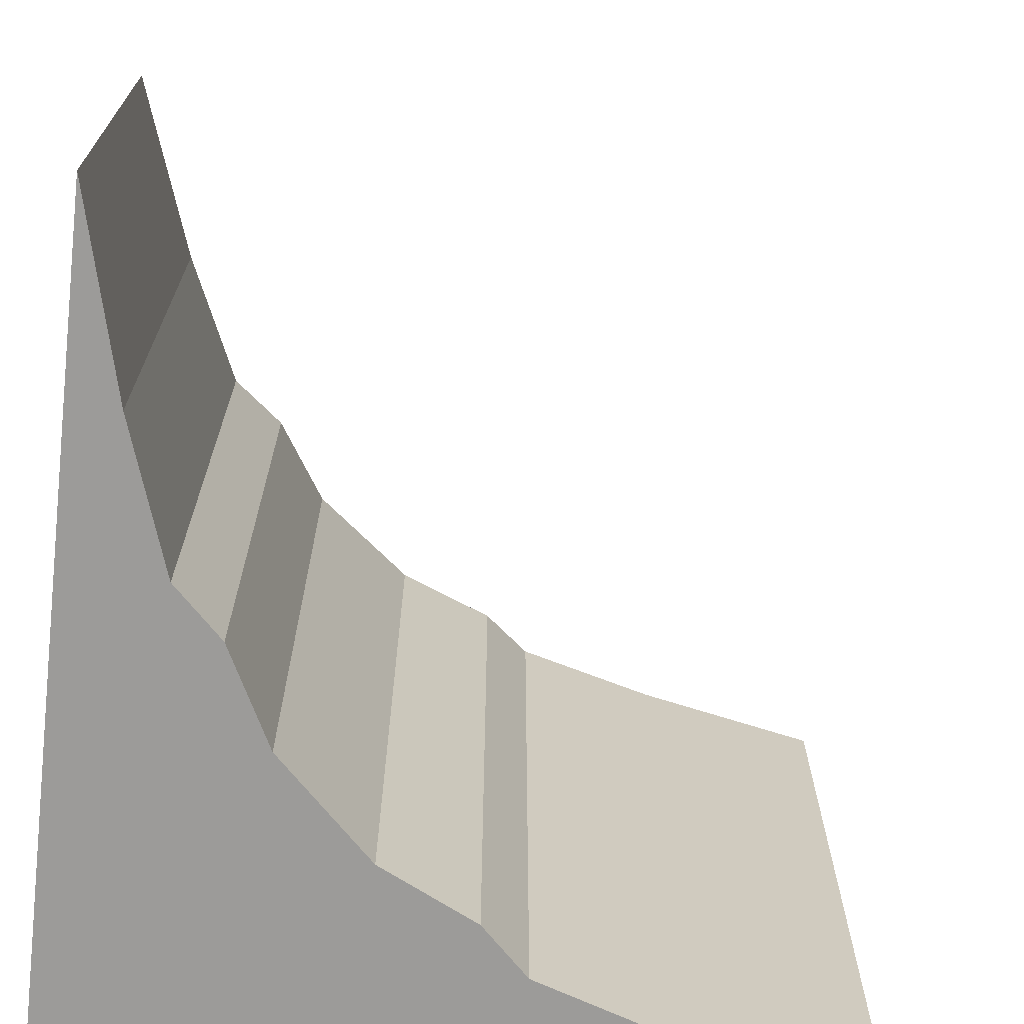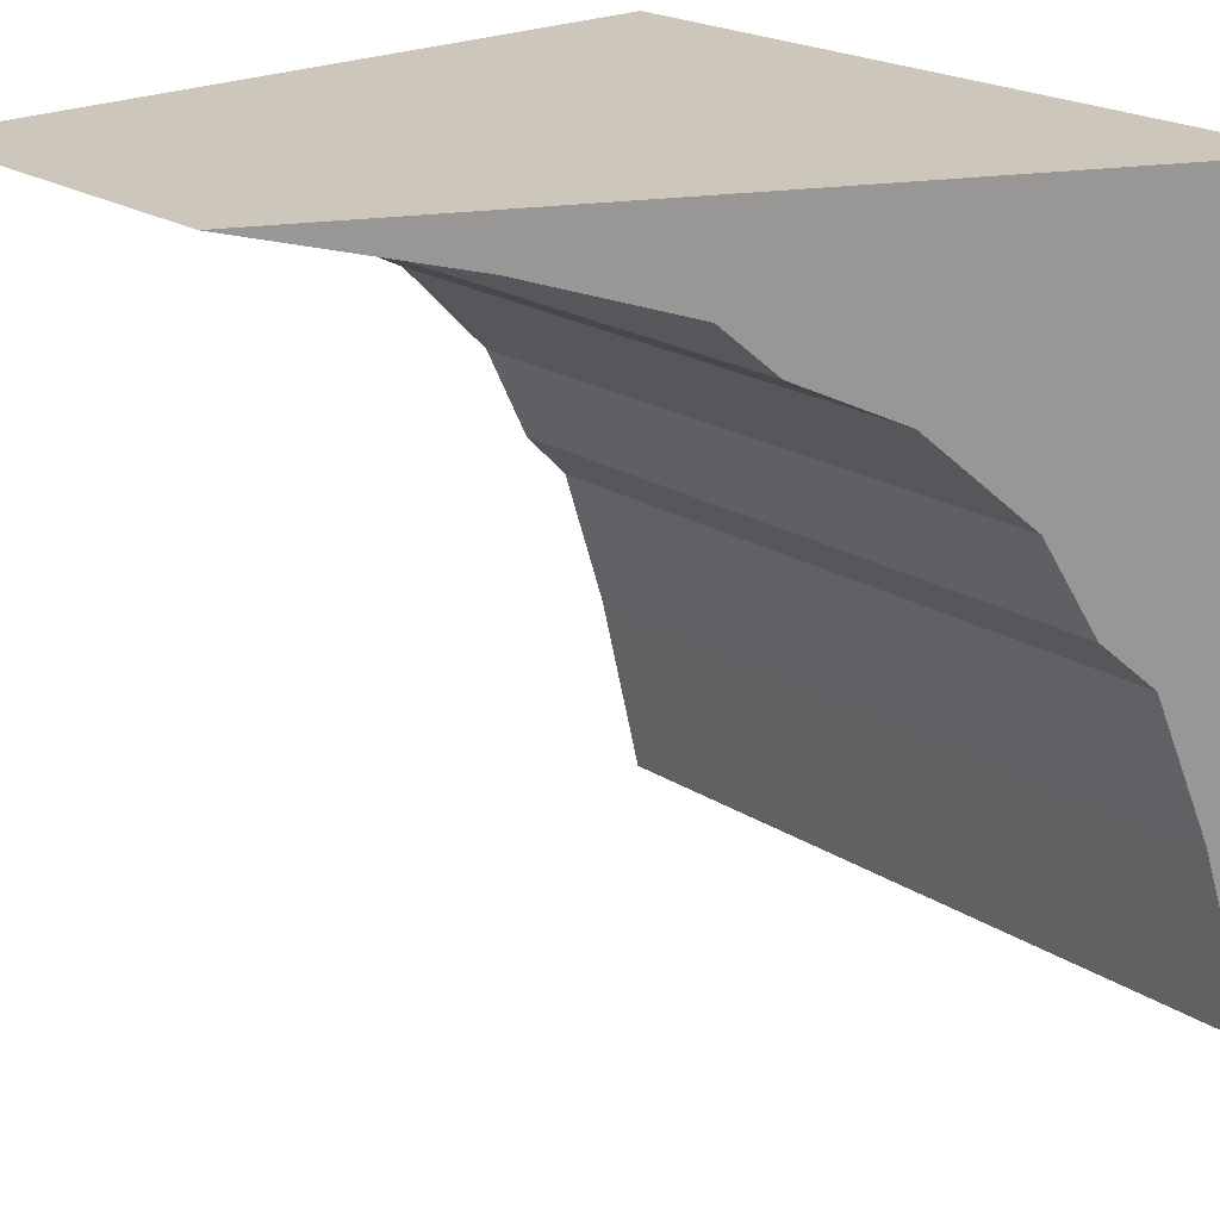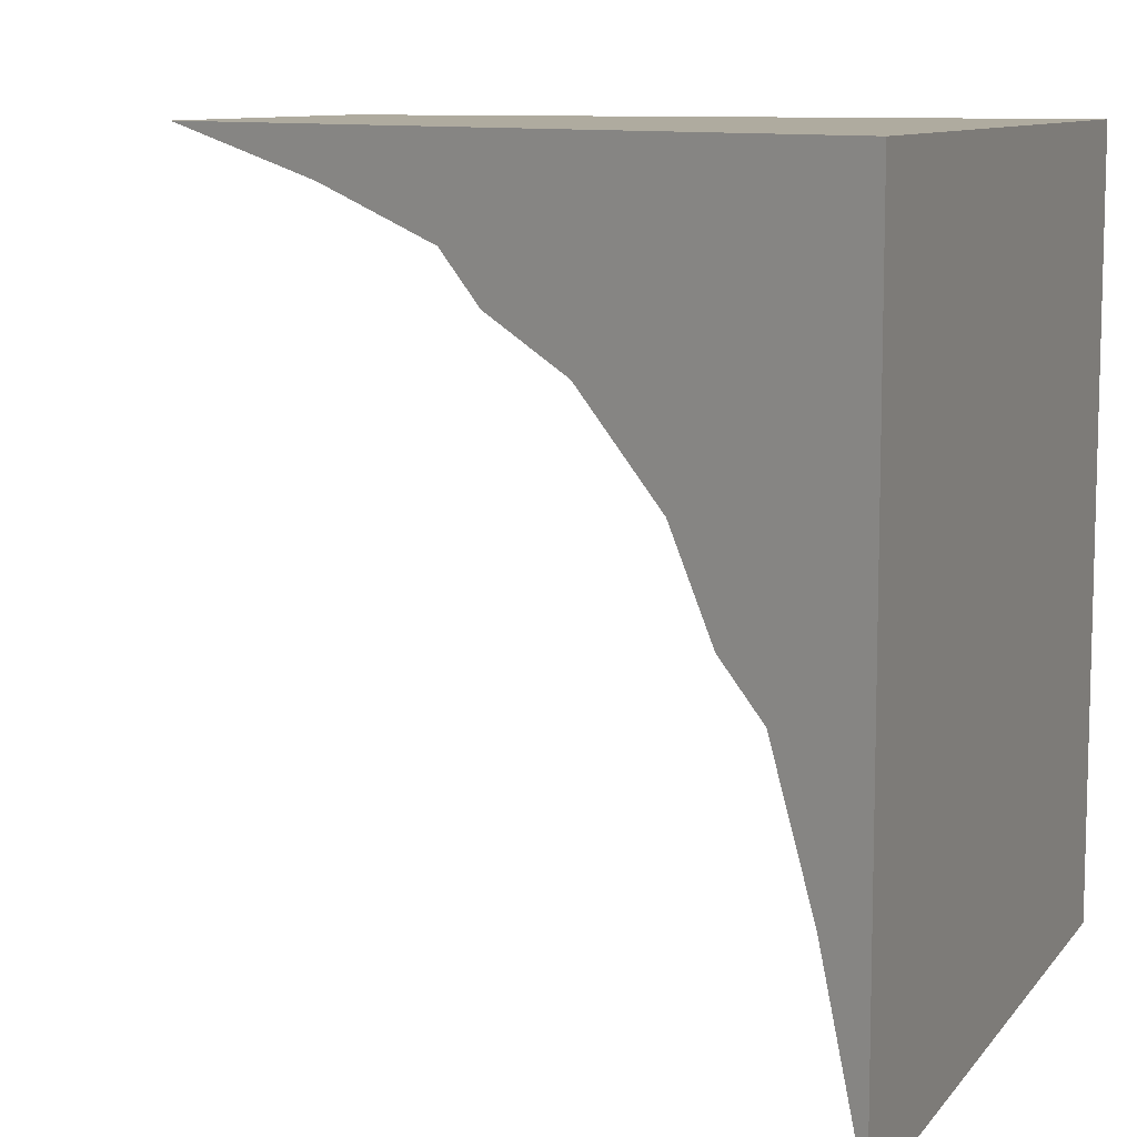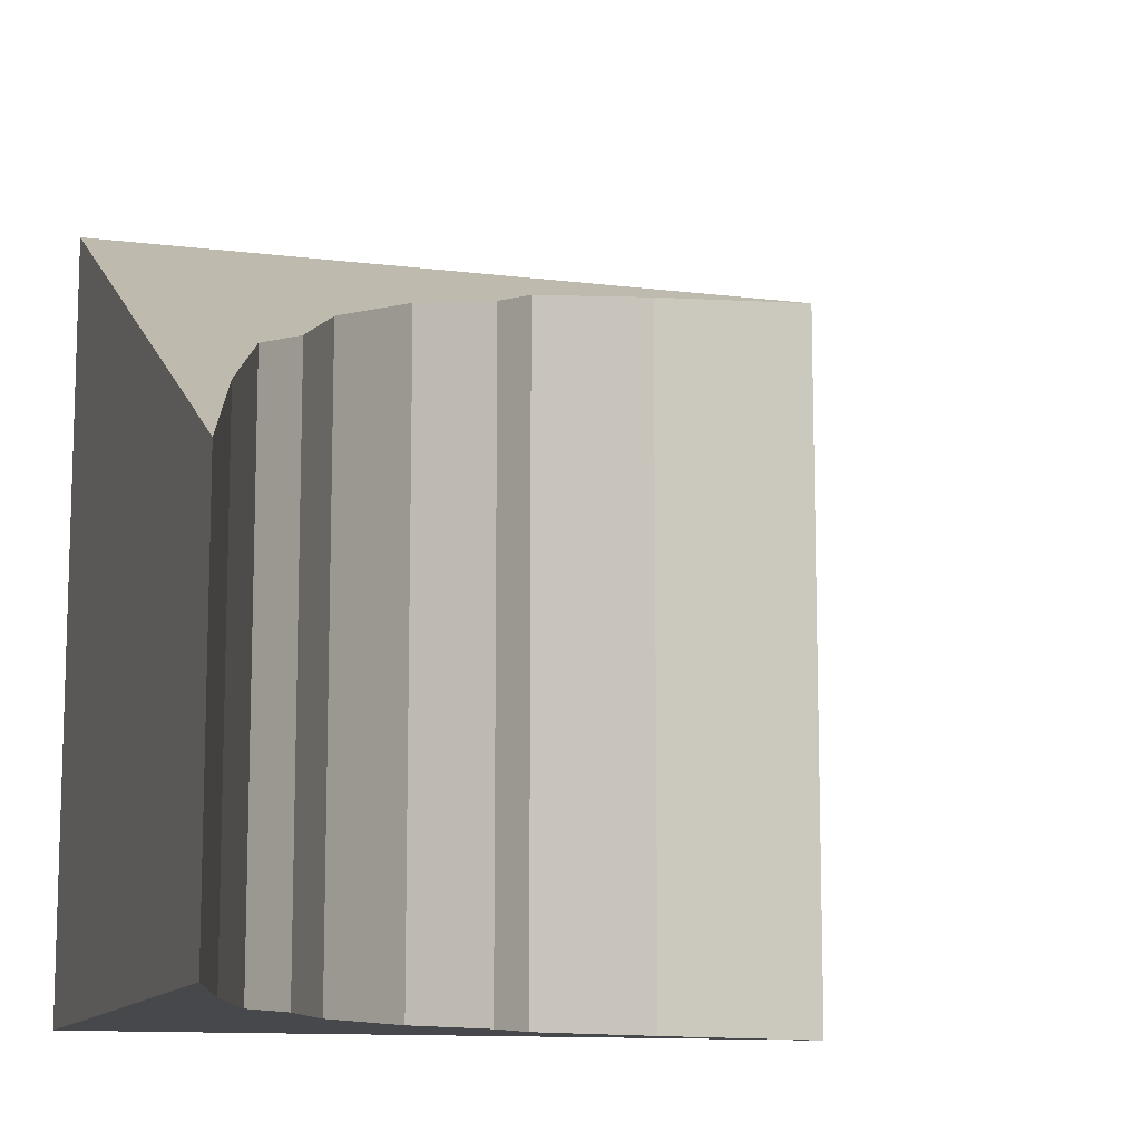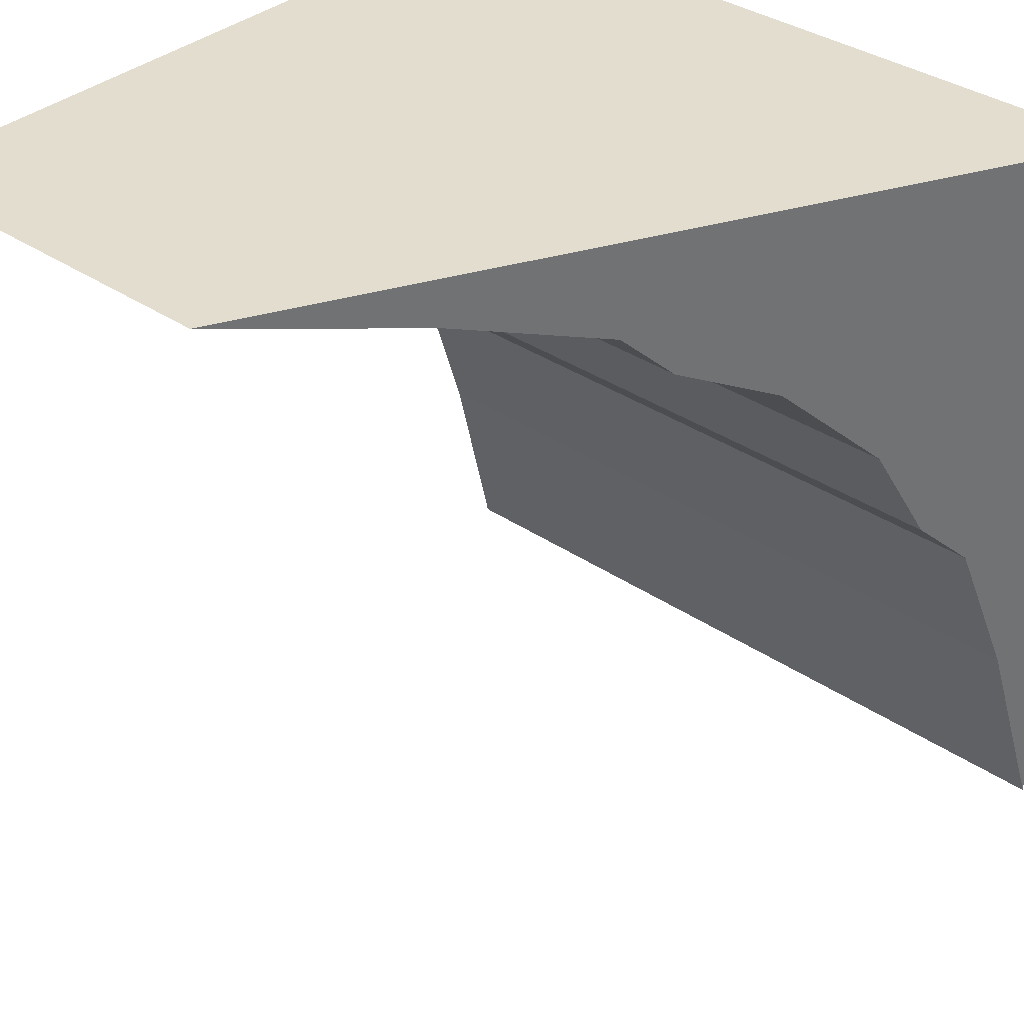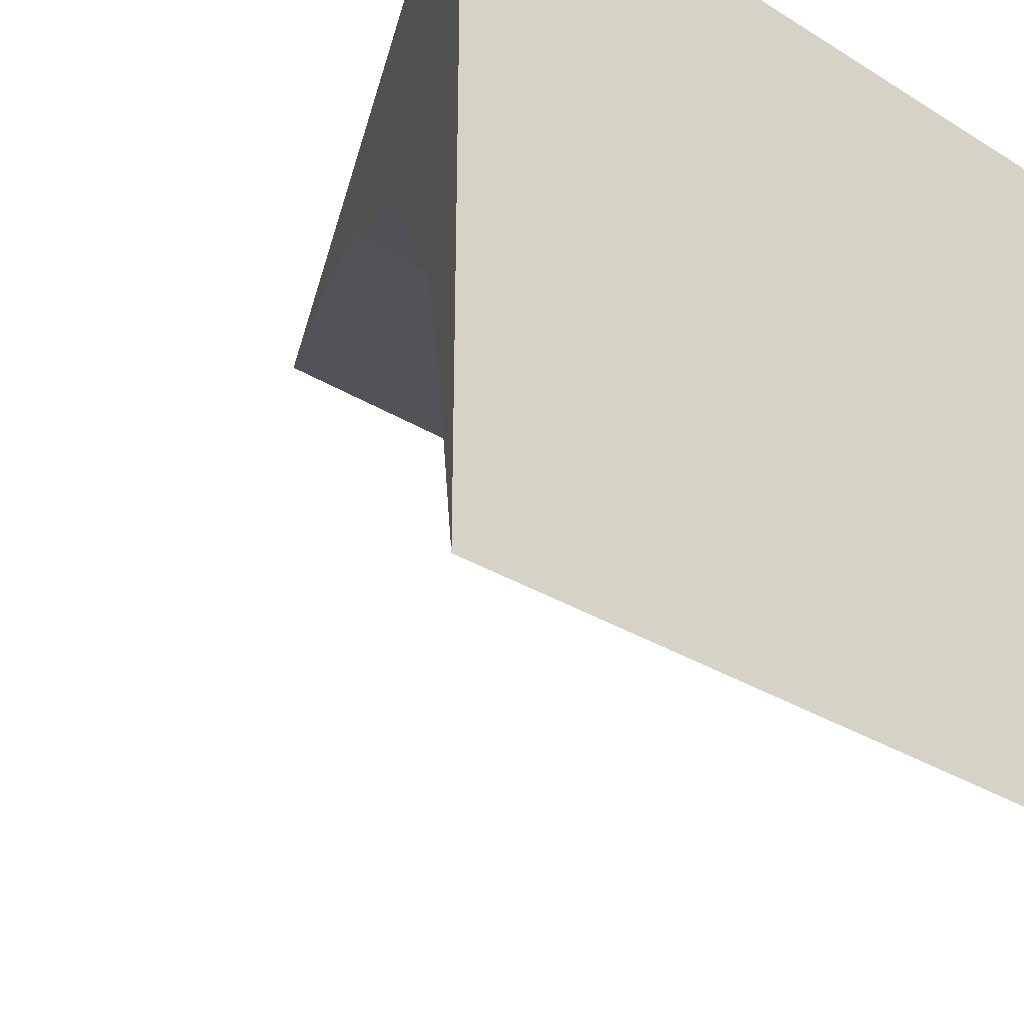
<metadata>
{"format":"obj","ext":"obj","renderer":"f3d","projection":"perspective","resolution":1024,"background":"white","views":[{"elev":-69.7,"azim":-96.5,"up":"+Z"},{"elev":21.5,"azim":-42.0,"up":"+Y"},{"elev":9.6,"azim":21.4,"up":"+Y"},{"elev":-11.4,"azim":-107.1,"up":"+Z"},{"elev":35.6,"azim":-48.1,"up":"+Y"},{"elev":-32.8,"azim":49.6,"up":"+Y"}]}
</metadata>
<code>
v 0.5 -0.5 -0.5
v 0.5 -0.5 0.5
v 0.4375 -0.25 -0.5
v 0.4375 -0.25 0.4687
v 0.375 -0.0625 -0.5
v 0.375 -0.0625 0.4375
v 0.3125 0 -0.5
v 0.3125 0 0.4063
v 0.25 0.125 -0.5
v 0.25 0.125 0.375
v 0.125 0.25 -0.5
v 0.125 0.25 0.3125
v 0 0.3125 -0.5
v 0 0.3125 0.25
v -0.0625 0.375 -0.5
v -0.0625 0.375 0.2187
v -0.25 0.4375 -0.5
v -0.25 0.4375 0.125
v -0.5 0.5 -0.5
v -0.5 0.5 0
v 0.5 0.5 -0.5
v 0.5 0.5 0.5
f 21 1 3
f 21 3 5
f 21 5 7
f 21 7 9
f 21 9 11
f 21 11 13
f 21 13 15
f 21 15 17
f 21 17 19
f 1 2 4 3
f 3 4 6 5
f 5 6 8 7
f 7 8 10 9
f 9 10 12 11
f 11 12 14 13
f 13 14 16 15
f 15 16 18 17
f 17 18 20 19
f 22 4 2
f 22 6 4
f 22 8 6
f 22 10 8
f 22 12 10
f 22 14 12
f 22 16 14
f 22 18 16
f 22 20 18
f 2 1 21 22
f 21 19 20 22

</code>
